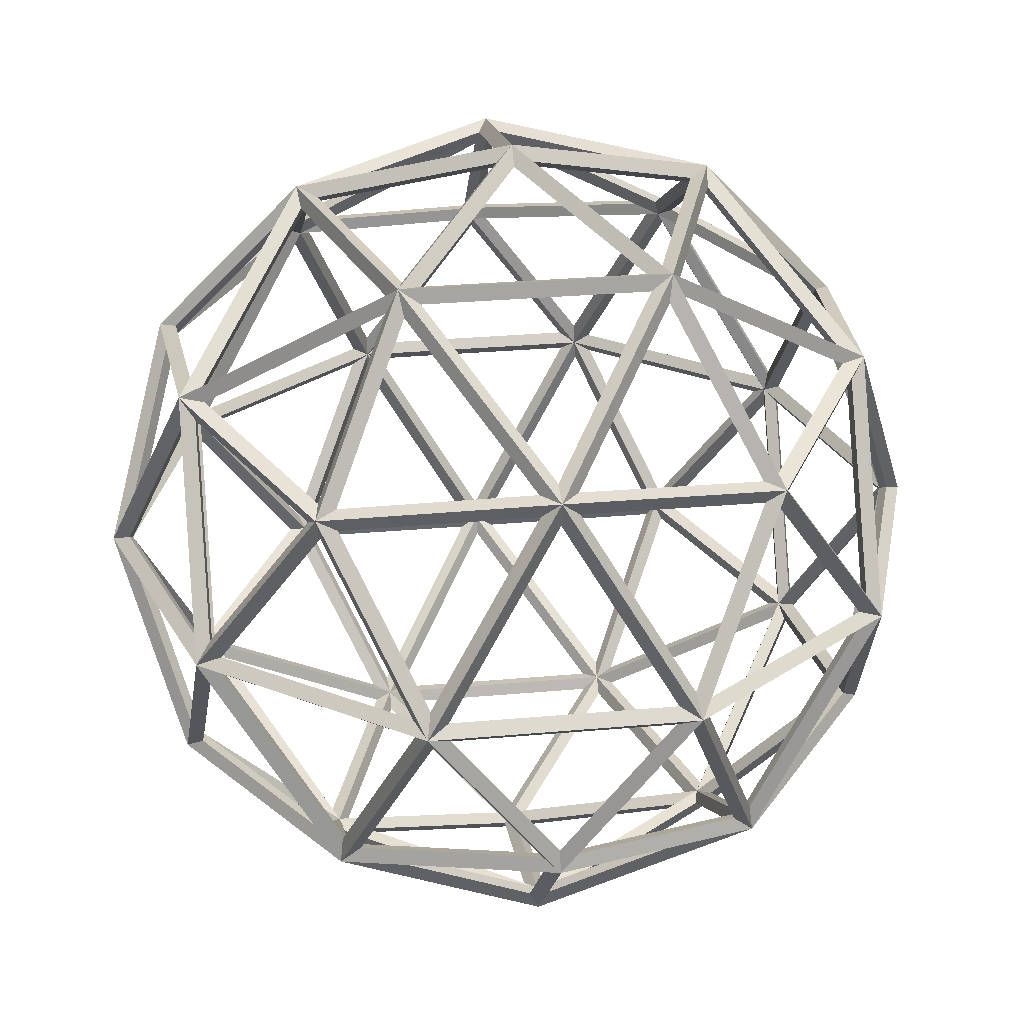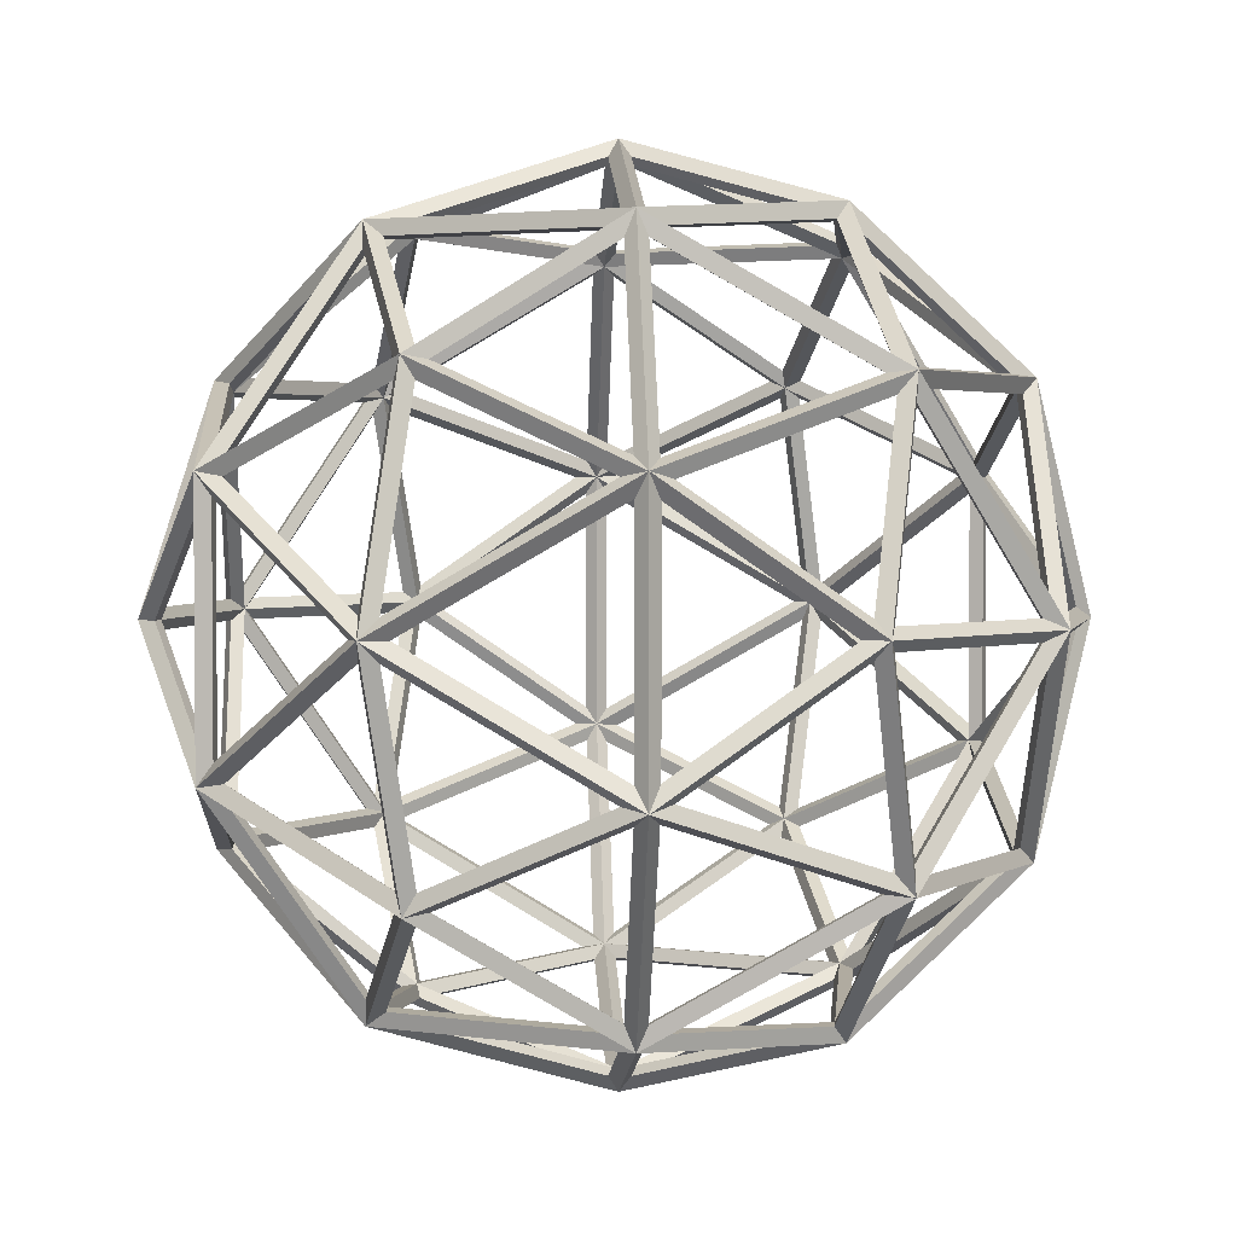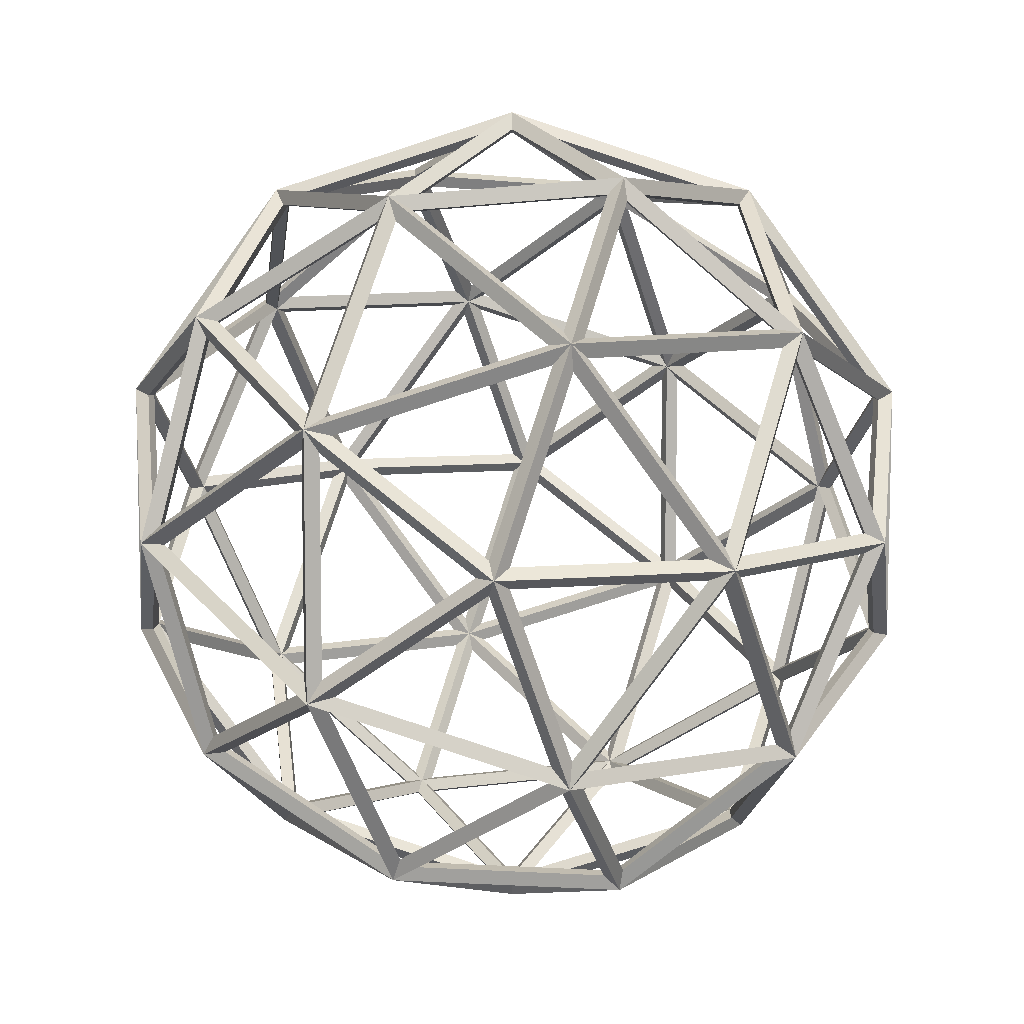
<metadata>
{"format":"obj","ext":"obj","renderer":"f3d","projection":"perspective","resolution":1024,"background":"white","views":[{"elev":31.0,"azim":-25.3,"up":"+Y"},{"elev":2.7,"azim":86.7,"up":"+Z"},{"elev":8.6,"azim":118.8,"up":"+Z"}]}
</metadata>
<code>
o Icosphere
v 0 -0.975 0
v 0 -1.025 0
v 0.7055 -0.436 0.5126
v 0.7417 -0.4584 0.5389
v -0.2695 -0.436 0.8294
v -0.2833 -0.4584 0.8719
v -0.8721 -0.436 0
v -0.9168 -0.4584 0
v -0.2695 -0.436 -0.8294
v -0.2833 -0.4584 -0.8719
v 0.7055 -0.436 -0.5126
v 0.7417 -0.4584 -0.5389
v 0.2695 0.436 0.8294
v 0.2833 0.4584 0.8719
v -0.7055 0.436 0.5126
v -0.7417 0.4584 0.5389
v -0.7055 0.436 -0.5126
v -0.7417 0.4584 -0.5389
v 0.2695 0.436 -0.8294
v 0.2833 0.4584 -0.8719
v 0.8721 0.436 0
v 0.9168 0.4584 0
v 0 0.975 0
v 0 1.025 0
v -0.1584 -0.8294 0.4875
v -0.1665 -0.8719 0.5125
v 0.4147 -0.8294 0.3013
v 0.436 -0.8719 0.3167
v 0.2563 -0.5126 0.7888
v 0.2694 -0.5389 0.8292
v 0.8294 -0.5126 0
v 0.8719 -0.5389 0
v 0.4147 -0.8294 -0.3013
v 0.436 -0.8719 -0.3167
v -0.5126 -0.8294 0
v -0.5389 -0.8719 0
v -0.671 -0.5126 0.4875
v -0.7054 -0.5389 0.5125
v -0.1584 -0.8294 -0.4875
v -0.1665 -0.8719 -0.5125
v -0.671 -0.5126 -0.4875
v -0.7054 -0.5389 -0.5125
v 0.2563 -0.5126 -0.7888
v 0.2694 -0.5389 -0.8292
v 0.9273 0 0.3013
v 0.9748 0 0.3167
v 0.9273 0 -0.3013
v 0.9748 0 -0.3167
v 0 0 0.975
v 0 0 1.025
v 0.5731 0 0.7888
v 0.6025 0 0.8292
v -0.9273 0 0.3013
v -0.9748 0 0.3167
v -0.5731 0 0.7888
v -0.6025 0 0.8292
v -0.5731 0 -0.7888
v -0.6025 0 -0.8292
v -0.9273 0 -0.3013
v -0.9748 0 -0.3167
v 0.5731 0 -0.7888
v 0.6025 0 -0.8292
v 0 0 -0.975
v 0 0 -1.025
v 0.671 0.5126 0.4875
v 0.7054 0.5389 0.5125
v -0.2563 0.5126 0.7888
v -0.2694 0.5389 0.8292
v -0.8294 0.5126 0
v -0.8719 0.5389 0
v -0.2563 0.5126 -0.7888
v -0.2694 0.5389 -0.8292
v 0.671 0.5126 -0.4875
v 0.7054 0.5389 -0.5125
v 0.1584 0.8294 0.4875
v 0.1665 0.8719 0.5125
v 0.5126 0.8294 0
v 0.5389 0.8719 0
v -0.4147 0.8294 0.3013
v -0.436 0.8719 0.3167
v -0.4147 0.8294 -0.3013
v -0.436 0.8719 -0.3167
v 0.1584 0.8294 -0.4875
v 0.1665 0.8719 -0.5125
v 0.01289 -0.9854 0.03968
v 0.3729 -0.8589 0.3012
v -0.1246 -0.8589 0.4629
v 0.7152 -0.4709 0.4893
v 0.4627 -0.8123 0.3059
v 0.8227 -0.5373 0.04431
v -0.03375 -0.9854 0.02452
v -0.1713 -0.8589 0.4477
v -0.4788 -0.8589 0.02452
v -0.03375 -0.9854 -0.02452
v -0.4788 -0.8589 -0.02452
v -0.1713 -0.8589 -0.4477
v 0.01289 -0.9854 -0.03968
v -0.1246 -0.8589 -0.4629
v 0.3729 -0.8589 -0.3012
v 0.741 -0.4291 0.4893
v 0.8485 -0.4956 0.04431
v 0.9335 -0.05059 0.3059
v -0.2364 -0.4291 0.8559
v 0.2201 -0.4956 0.8207
v -0.002436 -0.05059 0.9824
v -0.8871 -0.4291 0.03968
v -0.7125 -0.4956 0.4629
v -0.935 -0.05059 0.3012
v -0.3119 -0.4291 -0.8314
v -0.6604 -0.4956 -0.5346
v -0.5754 -0.05058 -0.7962
v 0.6944 -0.4291 -0.5535
v 0.3044 -0.4956 -0.7933
v 0.5794 -0.05059 -0.7933
v 0.7281 -0.4034 0.529
v 0.9206 -0.0248 0.3456
v 0.6131 -0.0248 0.7688
v -0.2781 -0.4034 0.8559
v -0.04415 -0.0248 0.9824
v -0.5417 -0.0248 0.8207
v -0.9 -0.4033 0
v -0.9479 -0.0248 0.2616
v -0.9479 -0.0248 -0.2616
v -0.2781 -0.4034 -0.8559
v -0.5417 -0.0248 -0.8207
v -0.04415 -0.0248 -0.9824
v 0.7281 -0.4034 -0.529
v 0.6131 -0.0248 -0.7688
v 0.9206 -0.0248 -0.3456
v 0.291 0.4709 0.8163
v 0.6396 0.5373 0.5194
v 0.1946 0.8123 0.5194
v -0.6864 0.4709 0.529
v -0.2964 0.5373 0.7688
v -0.4339 0.8123 0.3456
v -0.7152 0.4709 -0.4893
v -0.8227 0.5373 -0.04431
v -0.4627 0.8123 -0.3059
v 0.2444 0.4709 -0.8314
v -0.2121 0.5373 -0.7962
v 0.1479 0.8123 -0.5346
v 0.8662 0.4709 -0.02452
v 0.6917 0.5373 -0.4477
v 0.5541 0.8123 -0.02452
v 0.4788 0.8589 -0.02452
v 0.1713 0.8589 -0.4477
v 0.03375 0.9854 -0.02452
v 0.5163 0.8355 -0.04671
v 0.656 0.5561 -0.4766
v 0.204 0.8355 -0.4766
v 0.6396 0.5373 -0.5194
v 0.291 0.4709 -0.8163
v 0.1946 0.8123 -0.5194
v 0.1246 0.8589 -0.4629
v -0.3729 0.8589 -0.3012
v -0.01289 0.9854 -0.03968
v 0.1151 0.8355 -0.5055
v -0.2506 0.5561 -0.7712
v -0.3903 0.8355 -0.3413
v -0.2964 0.5373 -0.7688
v -0.6864 0.4709 -0.529
v -0.4339 0.8123 -0.3456
v -0.4017 0.8589 -0.2616
v -0.4017 0.8589 0.2616
v -0.04172 0.9854 0
v -0.4452 0.8355 -0.2657
v -0.8109 0.5561 0
v -0.4452 0.8355 0.2657
v -0.8227 0.5373 0.04431
v -0.7152 0.4709 0.4893
v -0.4627 0.8123 0.3059
v -0.3729 0.8589 0.3012
v 0.1246 0.8589 0.4629
v -0.01289 0.9854 0.03968
v -0.3903 0.8355 0.3413
v -0.2506 0.5561 0.7712
v 0.1151 0.8355 0.5055
v -0.2121 0.5373 0.7962
v 0.2444 0.4709 0.8314
v 0.1479 0.8123 0.5346
v 0.1713 0.8589 0.4477
v 0.4788 0.8589 0.02452
v 0.03375 0.9854 0.02452
v 0.204 0.8355 0.4766
v 0.656 0.5561 0.4766
v 0.5163 0.8355 0.04671
v 0.6917 0.5373 0.4477
v 0.8662 0.4709 0.02452
v 0.5541 0.8123 0.02452
v 0.935 0.05059 -0.3012
v 0.7125 0.4956 -0.4629
v 0.8871 0.4291 -0.03968
v 0.9218 0.02456 -0.3413
v 0.6094 0.02456 -0.7712
v 0.6958 0.4766 -0.5055
v 0.5754 0.05058 -0.7962
v 0.3119 0.4291 -0.8314
v 0.6604 0.4956 -0.5346
v 0.002436 0.05059 -0.9824
v -0.2201 0.4956 -0.8207
v 0.2364 0.4291 -0.8559
v -0.03973 0.02456 -0.9822
v -0.5452 0.02456 -0.8179
v -0.2658 0.4766 -0.8179
v -0.5794 0.05059 -0.7933
v -0.6944 0.4291 -0.5535
v -0.3044 0.4956 -0.7933
v -0.9335 0.05059 -0.3059
v -0.8485 0.4956 -0.04431
v -0.741 0.4291 -0.4893
v -0.9464 0.02456 -0.2657
v -0.9464 0.02456 0.2657
v -0.86 0.4766 0
v -0.9335 0.05059 0.3059
v -0.741 0.4291 0.4893
v -0.8485 0.4956 0.04431
v -0.5794 0.05059 0.7933
v -0.3044 0.4956 0.7933
v -0.6944 0.4291 0.5535
v -0.5452 0.02456 0.8179
v -0.03973 0.02456 0.9822
v -0.2658 0.4766 0.8179
v 0.002436 0.05059 0.9824
v 0.2364 0.4291 0.8559
v -0.2201 0.4956 0.8207
v 0.5754 0.05058 0.7962
v 0.6604 0.4956 0.5346
v 0.3119 0.4291 0.8314
v 0.6094 0.02456 0.7712
v 0.9218 0.02456 0.3413
v 0.6958 0.4766 0.5055
v 0.935 0.05059 0.3012
v 0.8871 0.4291 0.03968
v 0.7125 0.4956 0.4629
v 0.5417 0.0248 -0.8207
v 0.04415 0.0248 -0.9824
v 0.2781 0.4034 -0.8559
v 0.5452 -0.02456 -0.8179
v 0.2658 -0.4766 -0.8179
v 0.03973 -0.02456 -0.9822
v 0.2201 -0.4956 -0.8207
v -0.2364 -0.4291 -0.8559
v -0.002436 -0.05059 -0.9824
v -0.6131 0.0248 -0.7688
v -0.9206 0.0248 -0.3456
v -0.7281 0.4034 -0.529
v -0.6094 -0.02456 -0.7712
v -0.6958 -0.4766 -0.5055
v -0.9218 -0.02456 -0.3413
v -0.7125 -0.4956 -0.4629
v -0.8871 -0.4291 -0.03968
v -0.935 -0.05059 -0.3012
v -0.9206 0.0248 0.3456
v -0.6131 0.0248 0.7688
v -0.7281 0.4034 0.529
v -0.9218 -0.02456 0.3413
v -0.6958 -0.4766 0.5055
v -0.6094 -0.02456 0.7712
v -0.6604 -0.4956 0.5346
v -0.3119 -0.4291 0.8314
v -0.5754 -0.05058 0.7962
v 0.04415 0.0248 0.9824
v 0.5417 0.0248 0.8207
v 0.2781 0.4034 0.8559
v 0.03973 -0.02456 0.9822
v 0.2658 -0.4766 0.8179
v 0.5452 -0.02456 0.8179
v 0.3044 -0.4956 0.7933
v 0.6944 -0.4291 0.5535
v 0.5794 -0.05059 0.7933
v 0.9479 0.0248 0.2616
v 0.9479 0.0248 -0.2616
v 0.9 0.4033 0
v 0.9464 -0.02456 0.2657
v 0.86 -0.4766 0
v 0.9464 -0.02456 -0.2657
v 0.8485 -0.4956 -0.04431
v 0.741 -0.4291 -0.4893
v 0.9335 -0.05059 -0.3059
v 0.4339 -0.8123 -0.3456
v 0.2964 -0.5373 -0.7688
v 0.6864 -0.4709 -0.529
v 0.3903 -0.8355 -0.3413
v -0.1151 -0.8355 -0.5055
v 0.2506 -0.5561 -0.7712
v -0.1479 -0.8123 -0.5346
v -0.2444 -0.4709 -0.8314
v 0.2121 -0.5373 -0.7962
v -0.1946 -0.8123 -0.5194
v -0.6396 -0.5373 -0.5194
v -0.291 -0.4709 -0.8163
v -0.204 -0.8355 -0.4766
v -0.5163 -0.8355 -0.04671
v -0.656 -0.5561 -0.4766
v -0.5541 -0.8123 -0.02452
v -0.8662 -0.4709 -0.02452
v -0.6917 -0.5373 -0.4477
v -0.5541 -0.8123 0.02452
v -0.6917 -0.5373 0.4477
v -0.8662 -0.4709 0.02452
v -0.5163 -0.8355 0.04671
v -0.204 -0.8355 0.4766
v -0.656 -0.5561 0.4766
v -0.1946 -0.8123 0.5194
v -0.291 -0.4709 0.8163
v -0.6396 -0.5373 0.5194
v 0.8227 -0.5373 -0.04431
v 0.4627 -0.8123 -0.3059
v 0.7152 -0.4709 -0.4893
v 0.8109 -0.5561 0
v 0.4452 -0.8355 0.2657
v 0.4452 -0.8355 -0.2657
v 0.4017 -0.8589 0.2616
v 0.04172 -0.9854 0
v 0.4017 -0.8589 -0.2616
v -0.1479 -0.8123 0.5346
v 0.2121 -0.5373 0.7962
v -0.2444 -0.4709 0.8314
v -0.1151 -0.8355 0.5055
v 0.3903 -0.8355 0.3413
v 0.2506 -0.5561 0.7712
v 0.4339 -0.8123 0.3456
v 0.6864 -0.4709 0.529
v 0.2964 -0.5373 0.7688
f 85 86 27 1
f 86 85 2 28
f 86 87 25 27
f 87 86 28 26
f 87 85 1 25
f 85 87 26 2
f 88 89 27 3
f 89 88 4 28
f 89 90 31 27
f 90 89 28 32
f 90 88 3 31
f 88 90 32 4
f 91 92 25 1
f 92 91 2 26
f 92 93 35 25
f 93 92 26 36
f 93 91 1 35
f 91 93 36 2
f 94 95 35 1
f 95 94 2 36
f 95 96 39 35
f 96 95 36 40
f 96 94 1 39
f 94 96 40 2
f 97 98 39 1
f 98 97 2 40
f 98 99 33 39
f 99 98 40 34
f 99 97 1 33
f 97 99 34 2
f 100 101 31 3
f 101 100 4 32
f 101 102 45 31
f 102 101 32 46
f 102 100 3 45
f 100 102 46 4
f 103 104 29 5
f 104 103 6 30
f 104 105 49 29
f 105 104 30 50
f 105 103 5 49
f 103 105 50 6
f 106 107 37 7
f 107 106 8 38
f 107 108 53 37
f 108 107 38 54
f 108 106 7 53
f 106 108 54 8
f 109 110 41 9
f 110 109 10 42
f 110 111 57 41
f 111 110 42 58
f 111 109 9 57
f 109 111 58 10
f 112 113 43 11
f 113 112 12 44
f 113 114 61 43
f 114 113 44 62
f 114 112 11 61
f 112 114 62 12
f 115 116 45 3
f 116 115 4 46
f 116 117 51 45
f 117 116 46 52
f 117 115 3 51
f 115 117 52 4
f 118 119 49 5
f 119 118 6 50
f 119 120 55 49
f 120 119 50 56
f 120 118 5 55
f 118 120 56 6
f 121 122 53 7
f 122 121 8 54
f 122 123 59 53
f 123 122 54 60
f 123 121 7 59
f 121 123 60 8
f 124 125 57 9
f 125 124 10 58
f 125 126 63 57
f 126 125 58 64
f 126 124 9 63
f 124 126 64 10
f 127 128 61 11
f 128 127 12 62
f 128 129 47 61
f 129 128 62 48
f 129 127 11 47
f 127 129 48 12
f 130 131 65 13
f 131 130 14 66
f 131 132 75 65
f 132 131 66 76
f 132 130 13 75
f 130 132 76 14
f 133 134 67 15
f 134 133 16 68
f 134 135 79 67
f 135 134 68 80
f 135 133 15 79
f 133 135 80 16
f 136 137 69 17
f 137 136 18 70
f 137 138 81 69
f 138 137 70 82
f 138 136 17 81
f 136 138 82 18
f 139 140 71 19
f 140 139 20 72
f 140 141 83 71
f 141 140 72 84
f 141 139 19 83
f 139 141 84 20
f 142 143 73 21
f 143 142 22 74
f 143 144 77 73
f 144 143 74 78
f 144 142 21 77
f 142 144 78 22
f 145 146 83 77
f 146 145 78 84
f 146 147 23 83
f 147 146 84 24
f 147 145 77 23
f 145 147 24 78
f 148 149 73 77
f 149 148 78 74
f 149 150 83 73
f 150 149 74 84
f 150 148 77 83
f 148 150 84 78
f 151 152 19 73
f 152 151 74 20
f 152 153 83 19
f 153 152 20 84
f 153 151 73 83
f 151 153 84 74
f 154 155 81 83
f 155 154 84 82
f 155 156 23 81
f 156 155 82 24
f 156 154 83 23
f 154 156 24 84
f 157 158 71 83
f 158 157 84 72
f 158 159 81 71
f 159 158 72 82
f 159 157 83 81
f 157 159 82 84
f 160 161 17 71
f 161 160 72 18
f 161 162 81 17
f 162 161 18 82
f 162 160 71 81
f 160 162 82 72
f 163 164 79 81
f 164 163 82 80
f 164 165 23 79
f 165 164 80 24
f 165 163 81 23
f 163 165 24 82
f 166 167 69 81
f 167 166 82 70
f 167 168 79 69
f 168 167 70 80
f 168 166 81 79
f 166 168 80 82
f 169 170 15 69
f 170 169 70 16
f 170 171 79 15
f 171 170 16 80
f 171 169 69 79
f 169 171 80 70
f 172 173 75 79
f 173 172 80 76
f 173 174 23 75
f 174 173 76 24
f 174 172 79 23
f 172 174 24 80
f 175 176 67 79
f 176 175 80 68
f 176 177 75 67
f 177 176 68 76
f 177 175 79 75
f 175 177 76 80
f 178 179 13 67
f 179 178 68 14
f 179 180 75 13
f 180 179 14 76
f 180 178 67 75
f 178 180 76 68
f 181 182 77 75
f 182 181 76 78
f 182 183 23 77
f 183 182 78 24
f 183 181 75 23
f 181 183 24 76
f 184 185 65 75
f 185 184 76 66
f 185 186 77 65
f 186 185 66 78
f 186 184 75 77
f 184 186 78 76
f 187 188 21 65
f 188 187 66 22
f 188 189 77 21
f 189 188 22 78
f 189 187 65 77
f 187 189 78 66
f 190 191 73 47
f 191 190 48 74
f 191 192 21 73
f 192 191 74 22
f 192 190 47 21
f 190 192 22 48
f 193 194 61 47
f 194 193 48 62
f 194 195 73 61
f 195 194 62 74
f 195 193 47 73
f 193 195 74 48
f 196 197 19 61
f 197 196 62 20
f 197 198 73 19
f 198 197 20 74
f 198 196 61 73
f 196 198 74 62
f 199 200 71 63
f 200 199 64 72
f 200 201 19 71
f 201 200 72 20
f 201 199 63 19
f 199 201 20 64
f 202 203 57 63
f 203 202 64 58
f 203 204 71 57
f 204 203 58 72
f 204 202 63 71
f 202 204 72 64
f 205 206 17 57
f 206 205 58 18
f 206 207 71 17
f 207 206 18 72
f 207 205 57 71
f 205 207 72 58
f 208 209 69 59
f 209 208 60 70
f 209 210 17 69
f 210 209 70 18
f 210 208 59 17
f 208 210 18 60
f 211 212 53 59
f 212 211 60 54
f 212 213 69 53
f 213 212 54 70
f 213 211 59 69
f 211 213 70 60
f 214 215 15 53
f 215 214 54 16
f 215 216 69 15
f 216 215 16 70
f 216 214 53 69
f 214 216 70 54
f 217 218 67 55
f 218 217 56 68
f 218 219 15 67
f 219 218 68 16
f 219 217 55 15
f 217 219 16 56
f 220 221 49 55
f 221 220 56 50
f 221 222 67 49
f 222 221 50 68
f 222 220 55 67
f 220 222 68 56
f 223 224 13 49
f 224 223 50 14
f 224 225 67 13
f 225 224 14 68
f 225 223 49 67
f 223 225 68 50
f 226 227 65 51
f 227 226 52 66
f 227 228 13 65
f 228 227 66 14
f 228 226 51 13
f 226 228 14 52
f 229 230 45 51
f 230 229 52 46
f 230 231 65 45
f 231 230 46 66
f 231 229 51 65
f 229 231 66 52
f 232 233 21 45
f 233 232 46 22
f 233 234 65 21
f 234 233 22 66
f 234 232 45 65
f 232 234 66 46
f 235 236 63 61
f 236 235 62 64
f 236 237 19 63
f 237 236 64 20
f 237 235 61 19
f 235 237 20 62
f 238 239 43 61
f 239 238 62 44
f 239 240 63 43
f 240 239 44 64
f 240 238 61 63
f 238 240 64 62
f 241 242 9 43
f 242 241 44 10
f 242 243 63 9
f 243 242 10 64
f 243 241 43 63
f 241 243 64 44
f 244 245 59 57
f 245 244 58 60
f 245 246 17 59
f 246 245 60 18
f 246 244 57 17
f 244 246 18 58
f 247 248 41 57
f 248 247 58 42
f 248 249 59 41
f 249 248 42 60
f 249 247 57 59
f 247 249 60 58
f 250 251 7 41
f 251 250 42 8
f 251 252 59 7
f 252 251 8 60
f 252 250 41 59
f 250 252 60 42
f 253 254 55 53
f 254 253 54 56
f 254 255 15 55
f 255 254 56 16
f 255 253 53 15
f 253 255 16 54
f 256 257 37 53
f 257 256 54 38
f 257 258 55 37
f 258 257 38 56
f 258 256 53 55
f 256 258 56 54
f 259 260 5 37
f 260 259 38 6
f 260 261 55 5
f 261 260 6 56
f 261 259 37 55
f 259 261 56 38
f 262 263 51 49
f 263 262 50 52
f 263 264 13 51
f 264 263 52 14
f 264 262 49 13
f 262 264 14 50
f 265 266 29 49
f 266 265 50 30
f 266 267 51 29
f 267 266 30 52
f 267 265 49 51
f 265 267 52 50
f 268 269 3 29
f 269 268 30 4
f 269 270 51 3
f 270 269 4 52
f 270 268 29 51
f 268 270 52 30
f 271 272 47 45
f 272 271 46 48
f 272 273 21 47
f 273 272 48 22
f 273 271 45 21
f 271 273 22 46
f 274 275 31 45
f 275 274 46 32
f 275 276 47 31
f 276 275 32 48
f 276 274 45 47
f 274 276 48 46
f 277 278 11 31
f 278 277 32 12
f 278 279 47 11
f 279 278 12 48
f 279 277 31 47
f 277 279 48 32
f 280 281 43 33
f 281 280 34 44
f 281 282 11 43
f 282 281 44 12
f 282 280 33 11
f 280 282 12 34
f 283 284 39 33
f 284 283 34 40
f 284 285 43 39
f 285 284 40 44
f 285 283 33 43
f 283 285 44 34
f 286 287 9 39
f 287 286 40 10
f 287 288 43 9
f 288 287 10 44
f 288 286 39 43
f 286 288 44 40
f 289 290 41 39
f 290 289 40 42
f 290 291 9 41
f 291 290 42 10
f 291 289 39 9
f 289 291 10 40
f 292 293 35 39
f 293 292 40 36
f 293 294 41 35
f 294 293 36 42
f 294 292 39 41
f 292 294 42 40
f 295 296 7 35
f 296 295 36 8
f 296 297 41 7
f 297 296 8 42
f 297 295 35 41
f 295 297 42 36
f 298 299 37 35
f 299 298 36 38
f 299 300 7 37
f 300 299 38 8
f 300 298 35 7
f 298 300 8 36
f 301 302 25 35
f 302 301 36 26
f 302 303 37 25
f 303 302 26 38
f 303 301 35 37
f 301 303 38 36
f 304 305 5 25
f 305 304 26 6
f 305 306 37 5
f 306 305 6 38
f 306 304 25 37
f 304 306 38 26
f 307 308 33 31
f 308 307 32 34
f 308 309 11 33
f 309 308 34 12
f 309 307 31 11
f 307 309 12 32
f 310 311 27 31
f 311 310 32 28
f 311 312 33 27
f 312 311 28 34
f 312 310 31 33
f 310 312 34 32
f 313 314 1 27
f 314 313 28 2
f 314 315 33 1
f 315 314 2 34
f 315 313 27 33
f 313 315 34 28
f 316 317 29 25
f 317 316 26 30
f 317 318 5 29
f 318 317 30 6
f 318 316 25 5
f 316 318 6 26
f 319 320 27 25
f 320 319 26 28
f 320 321 29 27
f 321 320 28 30
f 321 319 25 29
f 319 321 30 26
f 322 323 3 27
f 323 322 28 4
f 323 324 29 3
f 324 323 4 30
f 324 322 27 29
f 322 324 30 28

</code>
